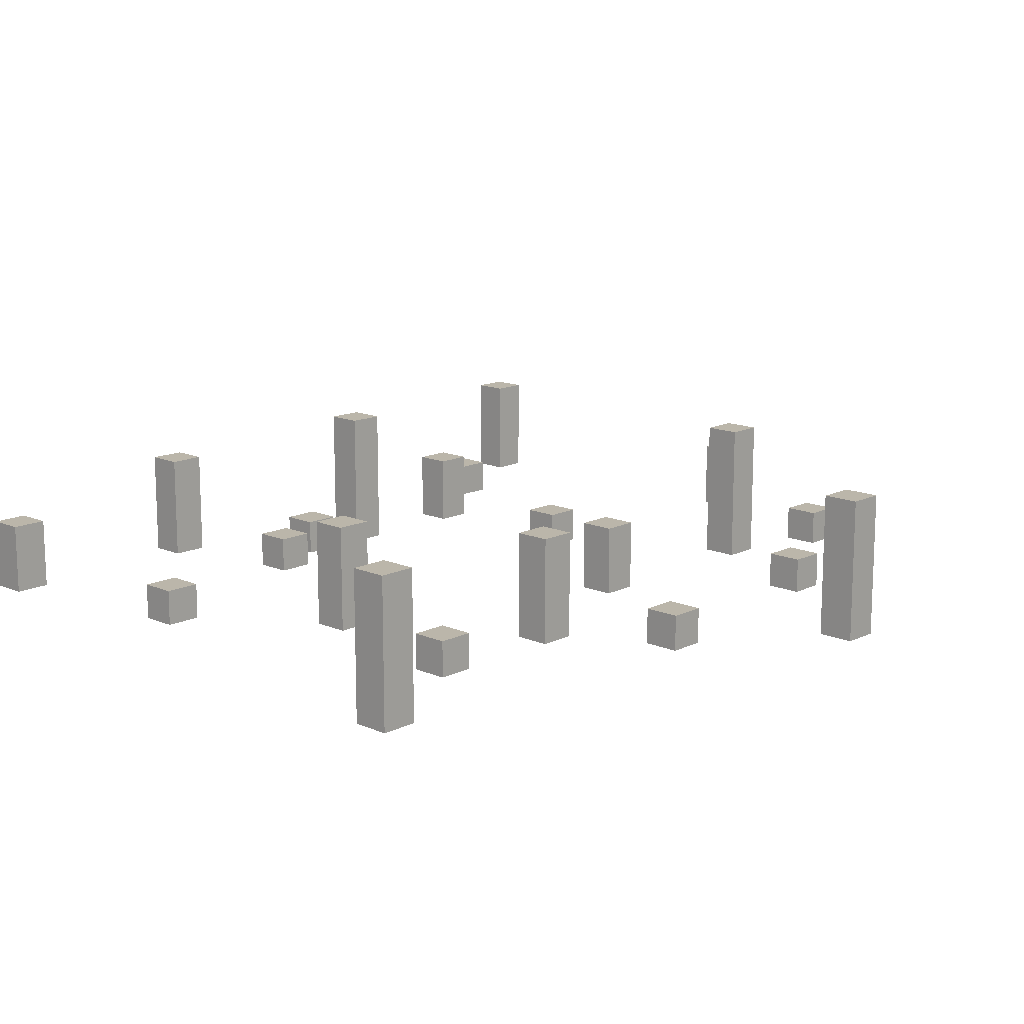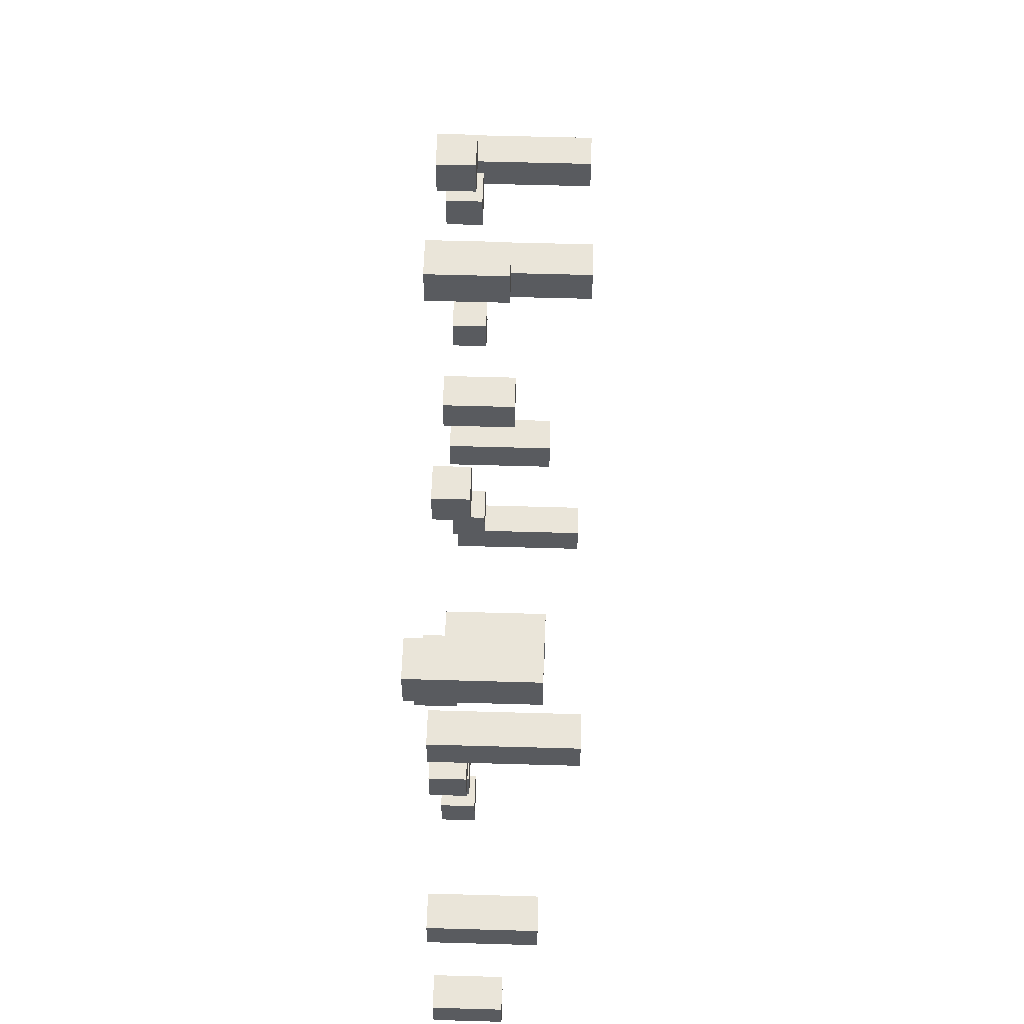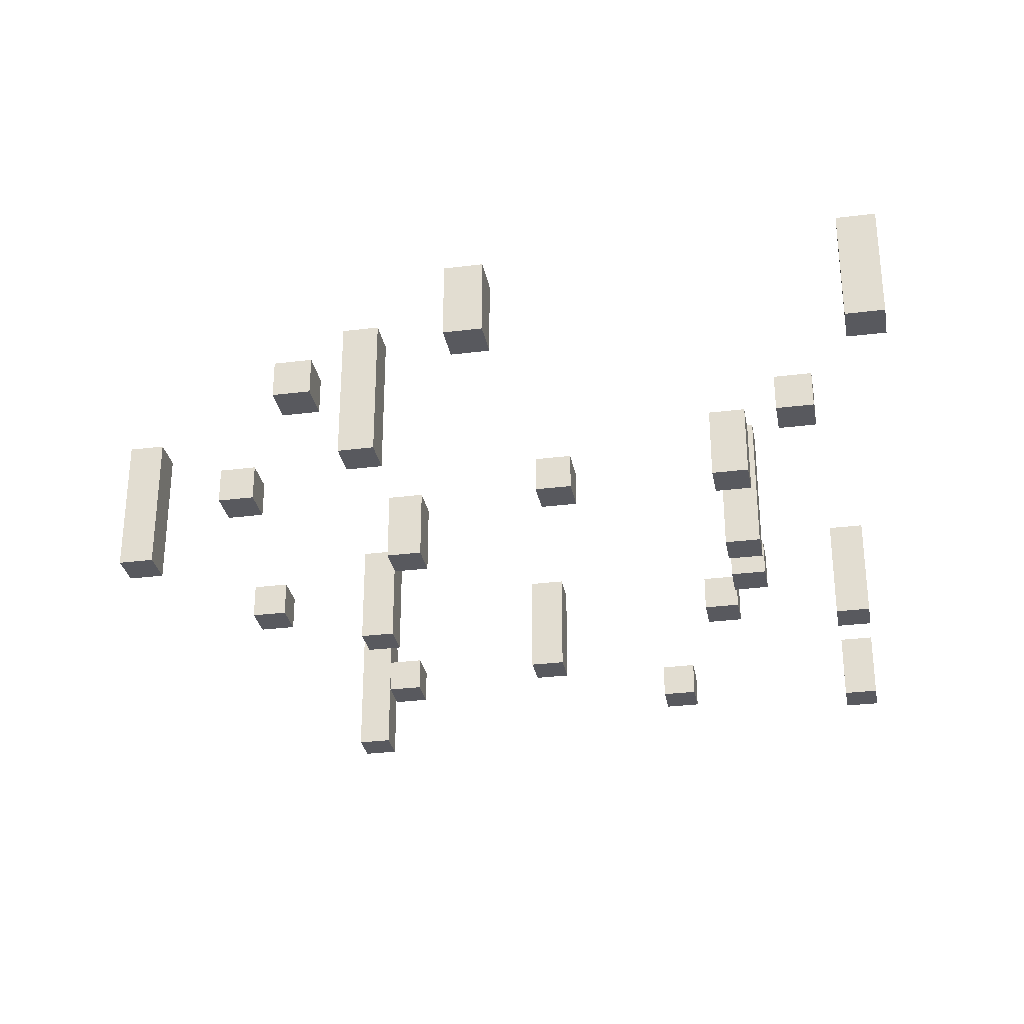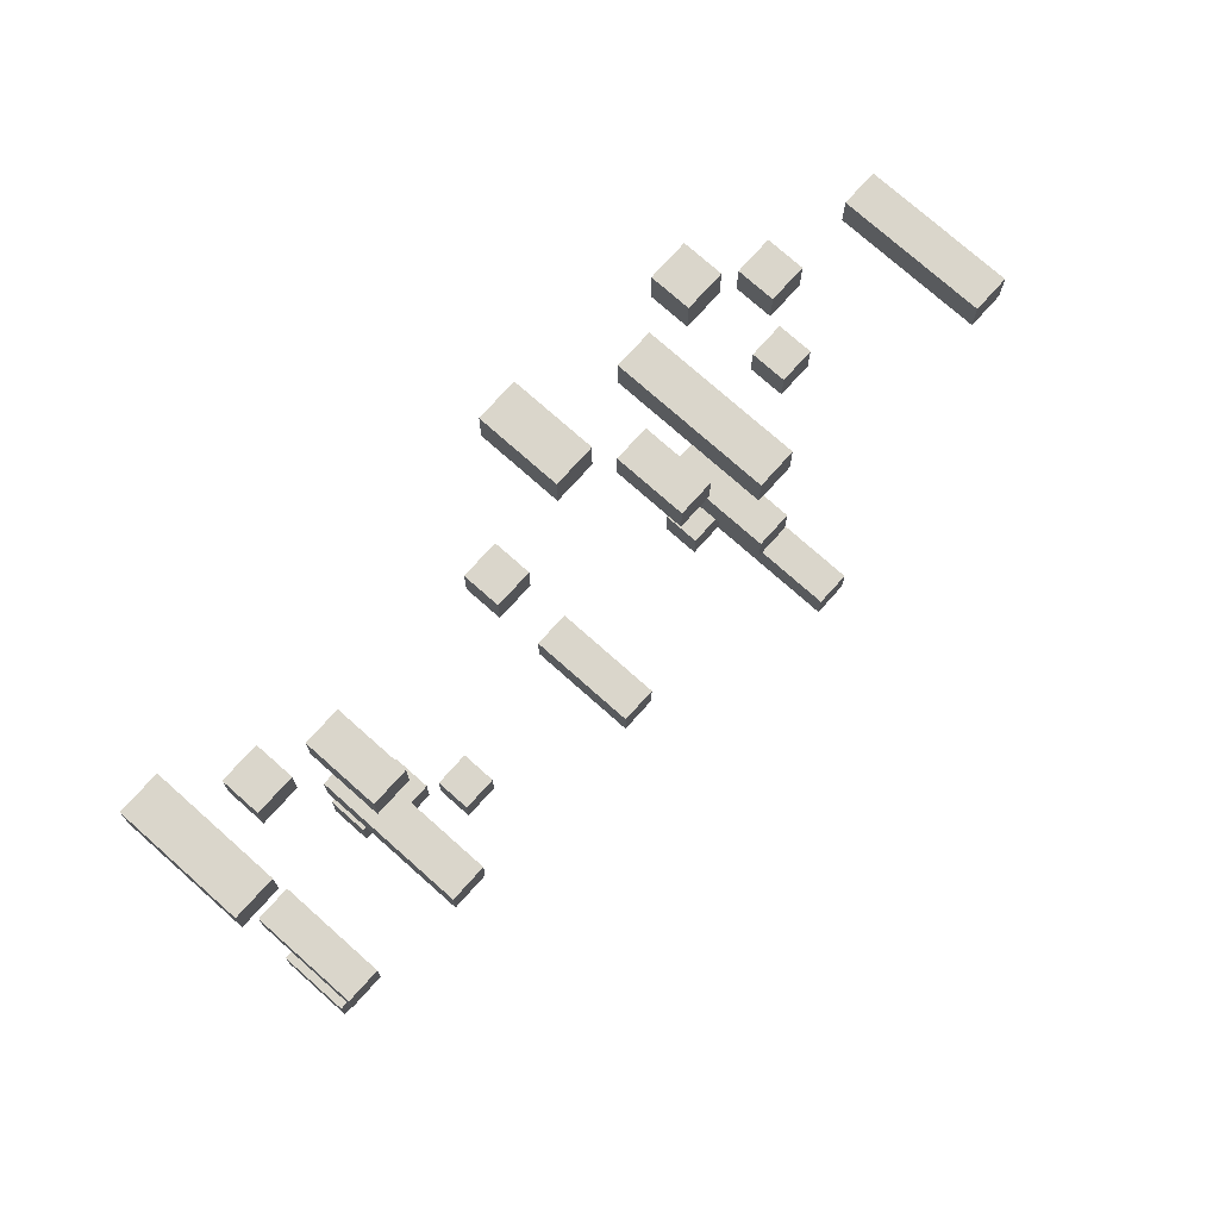
<metadata>
{"format":"obj","ext":"obj","renderer":"f3d","projection":"perspective","resolution":1024,"background":"white","views":[{"elev":14.1,"azim":-136.7,"up":"+Y"},{"elev":57.7,"azim":91.7,"up":"+Z"},{"elev":-30.3,"azim":10.3,"up":"+Y"},{"elev":74.0,"azim":131.8,"up":"+Z"}]}
</metadata>
<code>
g just_grass
v -14 0 3
v -14 0 2
v -14 1 3
v -14 1 2
v -14 2 3
v -14 2 2
v -14 3 3
v -14 3 2
v -14 4 3
v -14 4 2
v -11 0 -1
v -11 0 -2
v -11 1 -1
v -11 1 -2
v -10 0 6
v -10 0 5
v -10 0 -11
v -10 0 -12
v -10 1 6
v -10 1 5
v -10 1 -11
v -10 1 -12
v -10 2 -11
v -10 2 -12
v -10 3 -11
v -10 3 -12
v -10 4 -11
v -10 4 -12
v -8 0 -3
v -8 0 -4
v -8 0 -7
v -8 0 -8
v -8 1 -3
v -8 1 -4
v -8 1 -7
v -8 1 -8
v -8 2 -3
v -8 2 -4
v -8 3 -3
v -8 3 -4
v -7 0 11
v -7 0 10
v -7 1 11
v -7 1 10
v -6 0 8
v -6 0 7
v -6 0 2
v -6 0 1
v -6 1 8
v -6 1 7
v -6 1 2
v -6 1 1
v -6 2 8
v -6 2 7
v -6 2 2
v -6 2 1
v -6 3 8
v -6 3 7
v -6 4 8
v -6 4 7
v -3 0 -6
v -3 0 -7
v -3 1 -6
v -3 1 -7
v -3 2 -6
v -3 2 -7
v -3 3 -6
v -3 3 -7
v -2 0 13
v -2 0 12
v -2 1 13
v -2 1 12
v -2 2 13
v -2 2 12
v -1 0 5
v -1 0 4
v -1 1 5
v -1 1 4
v 1 0 -9
v 1 0 -10
v 1 1 -9
v 1 1 -10
v 3 0 -3
v 3 0 -4
v 3 1 -3
v 3 1 -4
v 4 0 5
v 4 0 4
v 4 0 1
v 4 0 -0
v 4 0 -1
v 4 0 -2
v 4 1 5
v 4 1 4
v 4 1 1
v 4 1 -0
v 4 1 -1
v 4 1 -2
v 4 2 5
v 4 2 4
v 4 2 1
v 4 2 -0
v 4 3 1
v 4 3 -0
v 4 4 1
v 4 4 -0
v 6 0 8
v 6 0 7
v 6 1 8
v 6 1 7
v 7 0 -4
v 7 0 -5
v 7 0 -10
v 7 0 -11
v 7 1 -4
v 7 1 -5
v 7 1 -10
v 7 1 -11
v 7 2 -4
v 7 2 -5
v 7 2 -10
v 7 2 -11
v 7 3 -4
v 7 3 -5
v 8 0 12
v 8 0 11
v 8 1 12
v 8 1 11
v 8 2 12
v 8 2 11
v 8 3 12
v 8 3 11
v -13 0 3
v -13 0 2
v -13 1 3
v -13 1 2
v -13 2 3
v -13 2 2
v -13 3 3
v -13 3 2
v -13 4 3
v -13 4 2
v -10 0 -1
v -10 0 -2
v -10 1 -1
v -10 1 -2
v -9 0 6
v -9 0 5
v -9 0 -11
v -9 0 -12
v -9 1 6
v -9 1 5
v -9 1 -11
v -9 1 -12
v -9 2 -11
v -9 2 -12
v -9 3 -11
v -9 3 -12
v -9 4 -11
v -9 4 -12
v -7 0 -3
v -7 0 -4
v -7 0 -7
v -7 0 -8
v -7 1 -3
v -7 1 -4
v -7 1 -7
v -7 1 -8
v -7 2 -3
v -7 2 -4
v -7 3 -3
v -7 3 -4
v -6 0 11
v -6 0 10
v -6 1 11
v -6 1 10
v -5 0 8
v -5 0 7
v -5 0 2
v -5 0 1
v -5 1 8
v -5 1 7
v -5 1 2
v -5 1 1
v -5 2 8
v -5 2 7
v -5 2 2
v -5 2 1
v -5 3 8
v -5 3 7
v -5 4 8
v -5 4 7
v -2 0 -6
v -2 0 -7
v -2 1 -6
v -2 1 -7
v -2 2 -6
v -2 2 -7
v -2 3 -6
v -2 3 -7
v -1 0 13
v -1 0 12
v -1 1 13
v -1 1 12
v -1 2 13
v -1 2 12
v 0 0 5
v 0 0 4
v 0 1 5
v 0 1 4
v 2 0 -9
v 2 0 -10
v 2 1 -9
v 2 1 -10
v 4 0 -3
v 4 0 -4
v 4 1 -3
v 4 1 -4
v 5 0 5
v 5 0 4
v 5 0 1
v 5 0 -0
v 5 0 -1
v 5 0 -2
v 5 1 5
v 5 1 4
v 5 1 1
v 5 1 -0
v 5 1 -1
v 5 1 -2
v 5 2 5
v 5 2 4
v 5 2 1
v 5 2 -0
v 5 3 1
v 5 3 -0
v 5 4 1
v 5 4 -0
v 7 0 8
v 7 0 7
v 7 1 8
v 7 1 7
v 8 0 -4
v 8 0 -5
v 8 0 -10
v 8 0 -11
v 8 1 -4
v 8 1 -5
v 8 1 -10
v 8 1 -11
v 8 2 -4
v 8 2 -5
v 8 2 -10
v 8 2 -11
v 8 3 -4
v 8 3 -5
v 9 0 12
v 9 0 11
v 9 1 12
v 9 1 11
v 9 2 12
v 9 2 11
v 9 3 12
v 9 3 11
v -2 0 13
v -2 1 13
v -2 2 13
v -1 0 13
v -1 1 13
v -1 2 13
v 8 0 12
v 8 1 12
v 8 2 12
v 8 3 12
v 9 0 12
v 9 1 12
v 9 2 12
v 9 3 12
v -7 0 11
v -7 1 11
v -6 0 11
v -6 1 11
v -6 0 8
v -6 1 8
v -6 2 8
v -6 3 8
v -6 4 8
v -5 0 8
v -5 1 8
v -5 2 8
v -5 3 8
v -5 4 8
v 6 0 8
v 6 1 8
v 7 0 8
v 7 1 8
v -10 0 6
v -10 1 6
v -9 0 6
v -9 1 6
v -1 0 5
v -1 1 5
v 0 0 5
v 0 1 5
v 4 0 5
v 4 1 5
v 4 2 5
v 5 0 5
v 5 1 5
v 5 2 5
v -14 0 3
v -14 1 3
v -14 2 3
v -14 3 3
v -14 4 3
v -13 0 3
v -13 1 3
v -13 2 3
v -13 3 3
v -13 4 3
v -6 0 2
v -6 1 2
v -6 2 2
v -5 0 2
v -5 1 2
v -5 2 2
v 4 0 1
v 4 1 1
v 4 2 1
v 4 3 1
v 4 4 1
v 5 0 1
v 5 1 1
v 5 2 1
v 5 3 1
v 5 4 1
v -11 0 -1
v -11 1 -1
v -10 0 -1
v -10 1 -1
v 4 0 -1
v 4 1 -1
v 5 0 -1
v 5 1 -1
v -8 0 -3
v -8 1 -3
v -8 2 -3
v -8 3 -3
v -7 0 -3
v -7 1 -3
v -7 2 -3
v -7 3 -3
v 3 0 -3
v 3 1 -3
v 4 0 -3
v 4 1 -3
v 7 0 -4
v 7 1 -4
v 7 2 -4
v 7 3 -4
v 8 0 -4
v 8 1 -4
v 8 2 -4
v 8 3 -4
v -3 0 -6
v -3 1 -6
v -3 2 -6
v -3 3 -6
v -2 0 -6
v -2 1 -6
v -2 2 -6
v -2 3 -6
v -8 0 -7
v -8 1 -7
v -7 0 -7
v -7 1 -7
v 1 0 -9
v 1 1 -9
v 2 0 -9
v 2 1 -9
v 7 0 -10
v 7 1 -10
v 7 2 -10
v 8 0 -10
v 8 1 -10
v 8 2 -10
v -10 0 -11
v -10 1 -11
v -10 2 -11
v -10 3 -11
v -10 4 -11
v -9 0 -11
v -9 1 -11
v -9 2 -11
v -9 3 -11
v -9 4 -11
v -2 0 12
v -2 1 12
v -2 2 12
v -1 0 12
v -1 1 12
v -1 2 12
v 8 0 11
v 8 1 11
v 8 2 11
v 8 3 11
v 9 0 11
v 9 1 11
v 9 2 11
v 9 3 11
v -7 0 10
v -7 1 10
v -6 0 10
v -6 1 10
v -6 0 7
v -6 1 7
v -6 2 7
v -6 3 7
v -6 4 7
v -5 0 7
v -5 1 7
v -5 2 7
v -5 3 7
v -5 4 7
v 6 0 7
v 6 1 7
v 7 0 7
v 7 1 7
v -10 0 5
v -10 1 5
v -9 0 5
v -9 1 5
v -1 0 4
v -1 1 4
v 0 0 4
v 0 1 4
v 4 0 4
v 4 1 4
v 4 2 4
v 5 0 4
v 5 1 4
v 5 2 4
v -14 0 2
v -14 1 2
v -14 2 2
v -14 3 2
v -14 4 2
v -13 0 2
v -13 1 2
v -13 2 2
v -13 3 2
v -13 4 2
v -6 0 1
v -6 1 1
v -6 2 1
v -5 0 1
v -5 1 1
v -5 2 1
v 4 0 -0
v 4 1 -0
v 4 2 -0
v 4 3 -0
v 4 4 -0
v 5 0 -0
v 5 1 -0
v 5 2 -0
v 5 3 -0
v 5 4 -0
v -11 0 -2
v -11 1 -2
v -10 0 -2
v -10 1 -2
v 4 0 -2
v 4 1 -2
v 5 0 -2
v 5 1 -2
v -8 0 -4
v -8 1 -4
v -8 2 -4
v -8 3 -4
v -7 0 -4
v -7 1 -4
v -7 2 -4
v -7 3 -4
v 3 0 -4
v 3 1 -4
v 4 0 -4
v 4 1 -4
v 7 0 -5
v 7 1 -5
v 7 2 -5
v 7 3 -5
v 8 0 -5
v 8 1 -5
v 8 2 -5
v 8 3 -5
v -3 0 -7
v -3 1 -7
v -3 2 -7
v -3 3 -7
v -2 0 -7
v -2 1 -7
v -2 2 -7
v -2 3 -7
v -8 0 -8
v -8 1 -8
v -7 0 -8
v -7 1 -8
v 1 0 -10
v 1 1 -10
v 2 0 -10
v 2 1 -10
v 7 0 -11
v 7 1 -11
v 7 2 -11
v 8 0 -11
v 8 1 -11
v 8 2 -11
v -10 0 -12
v -10 1 -12
v -10 2 -12
v -10 3 -12
v -10 4 -12
v -9 0 -12
v -9 1 -12
v -9 2 -12
v -9 3 -12
v -9 4 -12
v -2 0 13
v -1 0 13
v -2 0 12
v -1 0 12
v 8 0 12
v 9 0 12
v -7 0 11
v -6 0 11
v 8 0 11
v 9 0 11
v -7 0 10
v -6 0 10
v -6 0 8
v -5 0 8
v 6 0 8
v 7 0 8
v -6 0 7
v -5 0 7
v 6 0 7
v 7 0 7
v -10 0 6
v -9 0 6
v -10 0 5
v -9 0 5
v -1 0 5
v 0 0 5
v 4 0 5
v 5 0 5
v -1 0 4
v 0 0 4
v 4 0 4
v 5 0 4
v -14 0 3
v -13 0 3
v -14 0 2
v -13 0 2
v -6 0 2
v -5 0 2
v -6 0 1
v -5 0 1
v 4 0 1
v 5 0 1
v 4 0 -0
v 5 0 -0
v -11 0 -1
v -10 0 -1
v 4 0 -1
v 5 0 -1
v -11 0 -2
v -10 0 -2
v 4 0 -2
v 5 0 -2
v -8 0 -3
v -7 0 -3
v 3 0 -3
v 4 0 -3
v -8 0 -4
v -7 0 -4
v 3 0 -4
v 4 0 -4
v 7 0 -4
v 8 0 -4
v 7 0 -5
v 8 0 -5
v -3 0 -6
v -2 0 -6
v -8 0 -7
v -7 0 -7
v -3 0 -7
v -2 0 -7
v -8 0 -8
v -7 0 -8
v 1 0 -9
v 2 0 -9
v 1 0 -10
v 2 0 -10
v 7 0 -10
v 8 0 -10
v -10 0 -11
v -9 0 -11
v 7 0 -11
v 8 0 -11
v -10 0 -12
v -9 0 -12
v -7 1 11
v -6 1 11
v -7 1 10
v -6 1 10
v 6 1 8
v 7 1 8
v 6 1 7
v 7 1 7
v -10 1 6
v -9 1 6
v -10 1 5
v -9 1 5
v -1 1 5
v 0 1 5
v -1 1 4
v 0 1 4
v -11 1 -1
v -10 1 -1
v 4 1 -1
v 5 1 -1
v -11 1 -2
v -10 1 -2
v 4 1 -2
v 5 1 -2
v 3 1 -3
v 4 1 -3
v 3 1 -4
v 4 1 -4
v -8 1 -7
v -7 1 -7
v -8 1 -8
v -7 1 -8
v 1 1 -9
v 2 1 -9
v 1 1 -10
v 2 1 -10
v -2 2 13
v -1 2 13
v -2 2 12
v -1 2 12
v 4 2 5
v 5 2 5
v 4 2 4
v 5 2 4
v -6 2 2
v -5 2 2
v -6 2 1
v -5 2 1
v 7 2 -10
v 8 2 -10
v 7 2 -11
v 8 2 -11
v 8 3 12
v 9 3 12
v 8 3 11
v 9 3 11
v -8 3 -3
v -7 3 -3
v -8 3 -4
v -7 3 -4
v 7 3 -4
v 8 3 -4
v 7 3 -5
v 8 3 -5
v -3 3 -6
v -2 3 -6
v -3 3 -7
v -2 3 -7
v -6 4 8
v -5 4 8
v -6 4 7
v -5 4 7
v -14 4 3
v -13 4 3
v -14 4 2
v -13 4 2
v 4 4 1
v 5 4 1
v 4 4 -0
v 5 4 -0
v -10 4 -11
v -9 4 -11
v -10 4 -12
v -9 4 -12
f 3 2 1
f 4 2 3
f 5 4 3
f 6 4 5
f 7 6 5
f 8 6 7
f 9 8 7
f 10 8 9
f 13 12 11
f 14 12 13
f 19 16 15
f 20 16 19
f 21 18 17
f 22 18 21
f 23 22 21
f 24 22 23
f 25 24 23
f 26 24 25
f 27 26 25
f 28 26 27
f 33 30 29
f 34 30 33
f 35 32 31
f 36 32 35
f 37 34 33
f 38 34 37
f 39 38 37
f 40 38 39
f 43 42 41
f 44 42 43
f 49 46 45
f 50 46 49
f 51 48 47
f 52 48 51
f 53 50 49
f 54 50 53
f 55 52 51
f 56 52 55
f 57 54 53
f 58 54 57
f 59 58 57
f 60 58 59
f 63 62 61
f 64 62 63
f 65 64 63
f 66 64 65
f 67 66 65
f 68 66 67
f 71 70 69
f 72 70 71
f 73 72 71
f 74 72 73
f 77 76 75
f 78 76 77
f 81 80 79
f 82 80 81
f 85 84 83
f 86 84 85
f 93 88 87
f 94 88 93
f 95 90 89
f 96 90 95
f 97 92 91
f 98 92 97
f 99 94 93
f 100 94 99
f 101 96 95
f 102 96 101
f 103 102 101
f 104 102 103
f 105 104 103
f 106 104 105
f 109 108 107
f 110 108 109
f 115 112 111
f 116 112 115
f 117 114 113
f 118 114 117
f 119 116 115
f 120 116 119
f 121 118 117
f 122 118 121
f 123 120 119
f 124 120 123
f 127 126 125
f 128 126 127
f 129 128 127
f 130 128 129
f 131 130 129
f 132 130 131
f 133 134 135
f 135 134 136
f 135 136 137
f 137 136 138
f 137 138 139
f 139 138 140
f 139 140 141
f 141 140 142
f 143 144 145
f 145 144 146
f 147 148 151
f 151 148 152
f 149 150 153
f 153 150 154
f 153 154 155
f 155 154 156
f 155 156 157
f 157 156 158
f 157 158 159
f 159 158 160
f 161 162 165
f 165 162 166
f 163 164 167
f 167 164 168
f 165 166 169
f 169 166 170
f 169 170 171
f 171 170 172
f 173 174 175
f 175 174 176
f 177 178 181
f 181 178 182
f 179 180 183
f 183 180 184
f 181 182 185
f 185 182 186
f 183 184 187
f 187 184 188
f 185 186 189
f 189 186 190
f 189 190 191
f 191 190 192
f 193 194 195
f 195 194 196
f 195 196 197
f 197 196 198
f 197 198 199
f 199 198 200
f 201 202 203
f 203 202 204
f 203 204 205
f 205 204 206
f 207 208 209
f 209 208 210
f 211 212 213
f 213 212 214
f 215 216 217
f 217 216 218
f 219 220 225
f 225 220 226
f 221 222 227
f 227 222 228
f 223 224 229
f 229 224 230
f 225 226 231
f 231 226 232
f 227 228 233
f 233 228 234
f 233 234 235
f 235 234 236
f 235 236 237
f 237 236 238
f 239 240 241
f 241 240 242
f 243 244 247
f 247 244 248
f 245 246 249
f 249 246 250
f 247 248 251
f 251 248 252
f 249 250 253
f 253 250 254
f 251 252 255
f 255 252 256
f 257 258 259
f 259 258 260
f 259 260 261
f 261 260 262
f 261 262 263
f 263 262 264
f 268 266 265
f 269 267 266
f 269 266 268
f 270 267 269
f 275 272 271
f 276 273 272
f 276 272 275
f 277 274 273
f 277 273 276
f 278 274 277
f 281 280 279
f 282 280 281
f 288 284 283
f 289 285 284
f 289 284 288
f 290 286 285
f 290 285 289
f 291 287 286
f 291 286 290
f 292 287 291
f 295 294 293
f 296 294 295
f 299 298 297
f 300 298 299
f 303 302 301
f 304 302 303
f 308 306 305
f 309 307 306
f 309 306 308
f 310 307 309
f 316 312 311
f 317 313 312
f 317 312 316
f 318 314 313
f 318 313 317
f 319 315 314
f 319 314 318
f 320 315 319
f 324 322 321
f 325 323 322
f 325 322 324
f 326 323 325
f 332 328 327
f 333 329 328
f 333 328 332
f 334 330 329
f 334 329 333
f 335 331 330
f 335 330 334
f 336 331 335
f 339 338 337
f 340 338 339
f 343 342 341
f 344 342 343
f 349 346 345
f 350 347 346
f 350 346 349
f 351 348 347
f 351 347 350
f 352 348 351
f 355 354 353
f 356 354 355
f 361 358 357
f 362 359 358
f 362 358 361
f 363 360 359
f 363 359 362
f 364 360 363
f 369 366 365
f 370 367 366
f 370 366 369
f 371 368 367
f 371 367 370
f 372 368 371
f 375 374 373
f 376 374 375
f 379 378 377
f 380 378 379
f 384 382 381
f 385 383 382
f 385 382 384
f 386 383 385
f 392 388 387
f 393 389 388
f 393 388 392
f 394 390 389
f 394 389 393
f 395 391 390
f 395 390 394
f 396 391 395
f 397 398 400
f 398 399 401
f 400 398 401
f 401 399 402
f 403 404 407
f 404 405 408
f 407 404 408
f 405 406 409
f 408 405 409
f 409 406 410
f 411 412 413
f 413 412 414
f 415 416 420
f 416 417 421
f 420 416 421
f 417 418 422
f 421 417 422
f 418 419 423
f 422 418 423
f 423 419 424
f 425 426 427
f 427 426 428
f 429 430 431
f 431 430 432
f 433 434 435
f 435 434 436
f 437 438 440
f 438 439 441
f 440 438 441
f 441 439 442
f 443 444 448
f 444 445 449
f 448 444 449
f 445 446 450
f 449 445 450
f 446 447 451
f 450 446 451
f 451 447 452
f 453 454 456
f 454 455 457
f 456 454 457
f 457 455 458
f 459 460 464
f 460 461 465
f 464 460 465
f 461 462 466
f 465 461 466
f 462 463 467
f 466 462 467
f 467 463 468
f 469 470 471
f 471 470 472
f 473 474 475
f 475 474 476
f 477 478 481
f 478 479 482
f 481 478 482
f 479 480 483
f 482 479 483
f 483 480 484
f 485 486 487
f 487 486 488
f 489 490 493
f 490 491 494
f 493 490 494
f 491 492 495
f 494 491 495
f 495 492 496
f 497 498 501
f 498 499 502
f 501 498 502
f 499 500 503
f 502 499 503
f 503 500 504
f 505 506 507
f 507 506 508
f 509 510 511
f 511 510 512
f 513 514 516
f 514 515 517
f 516 514 517
f 517 515 518
f 519 520 524
f 520 521 525
f 524 520 525
f 521 522 526
f 525 521 526
f 522 523 527
f 526 522 527
f 527 523 528
f 531 530 529
f 532 530 531
f 537 534 533
f 538 534 537
f 539 536 535
f 540 536 539
f 545 542 541
f 546 542 545
f 547 544 543
f 548 544 547
f 551 550 549
f 552 550 551
f 557 554 553
f 558 554 557
f 559 556 555
f 560 556 559
f 563 562 561
f 564 562 563
f 567 566 565
f 568 566 567
f 571 570 569
f 572 570 571
f 577 574 573
f 578 574 577
f 579 576 575
f 580 576 579
f 585 582 581
f 586 582 585
f 587 584 583
f 588 584 587
f 591 590 589
f 592 590 591
f 597 594 593
f 598 594 597
f 599 596 595
f 600 596 599
f 603 602 601
f 604 602 603
f 609 606 605
f 610 606 609
f 611 608 607
f 612 608 611
f 613 614 615
f 615 614 616
f 617 618 619
f 619 618 620
f 621 622 623
f 623 622 624
f 625 626 627
f 627 626 628
f 629 630 633
f 633 630 634
f 631 632 635
f 635 632 636
f 637 638 639
f 639 638 640
f 641 642 643
f 643 642 644
f 645 646 647
f 647 646 648
f 649 650 651
f 651 650 652
f 653 654 655
f 655 654 656
f 657 658 659
f 659 658 660
f 661 662 663
f 663 662 664
f 665 666 667
f 667 666 668
f 669 670 671
f 671 670 672
f 673 674 675
f 675 674 676
f 677 678 679
f 679 678 680
f 681 682 683
f 683 682 684
f 685 686 687
f 687 686 688
f 689 690 691
f 691 690 692
f 693 694 695
f 695 694 696

</code>
